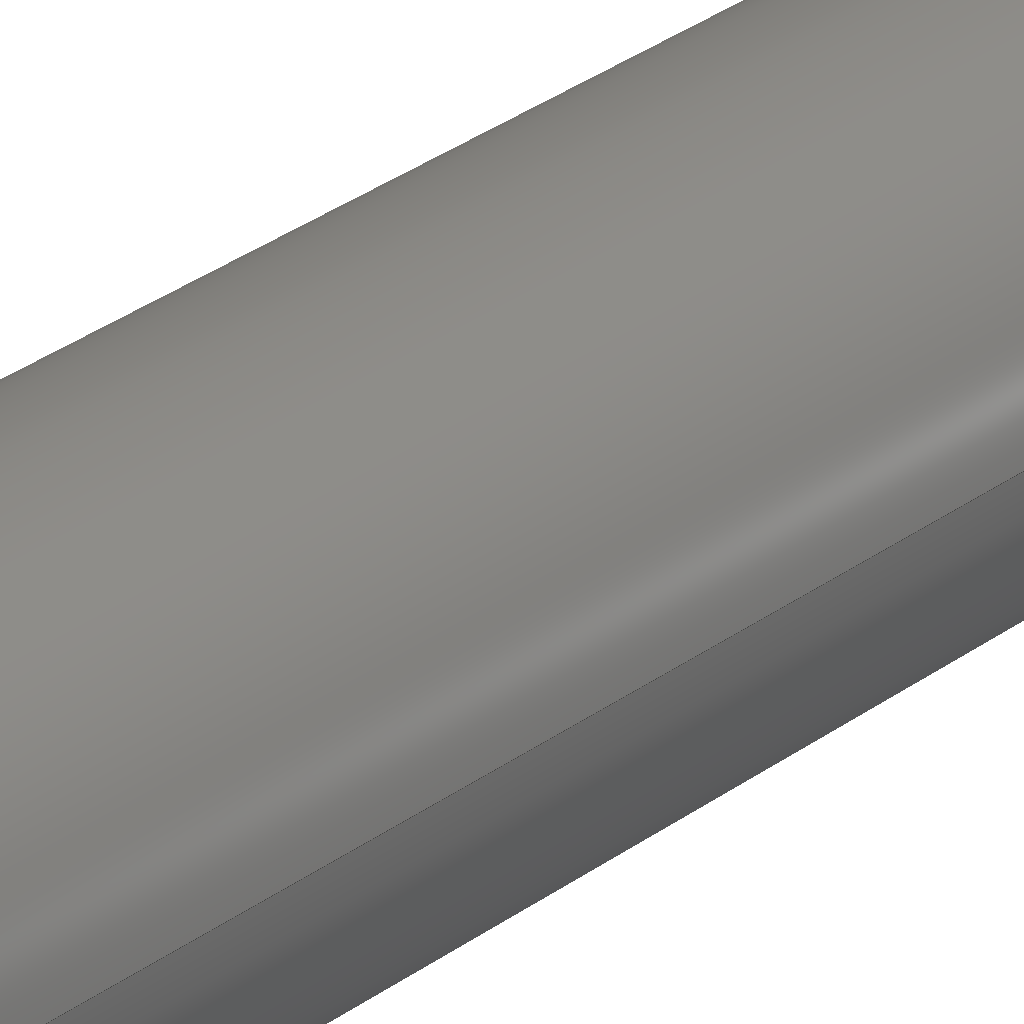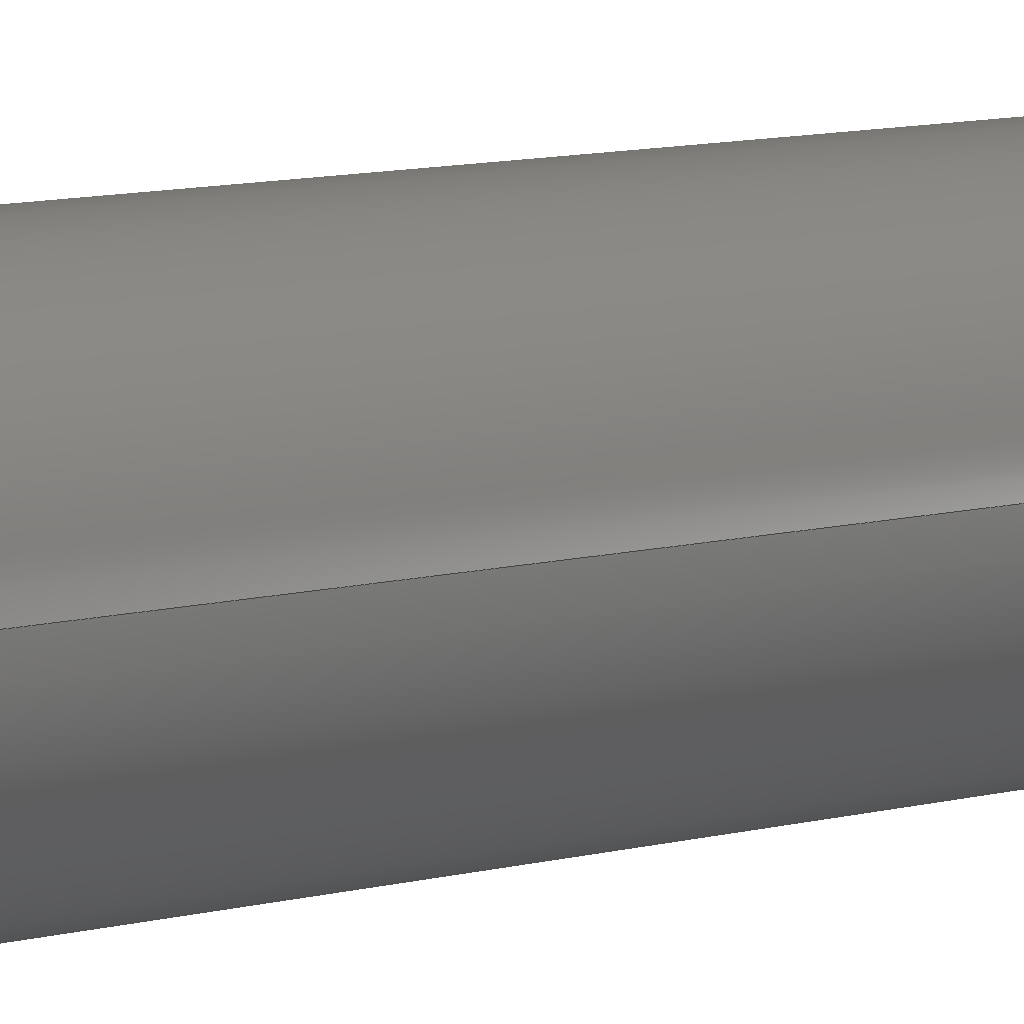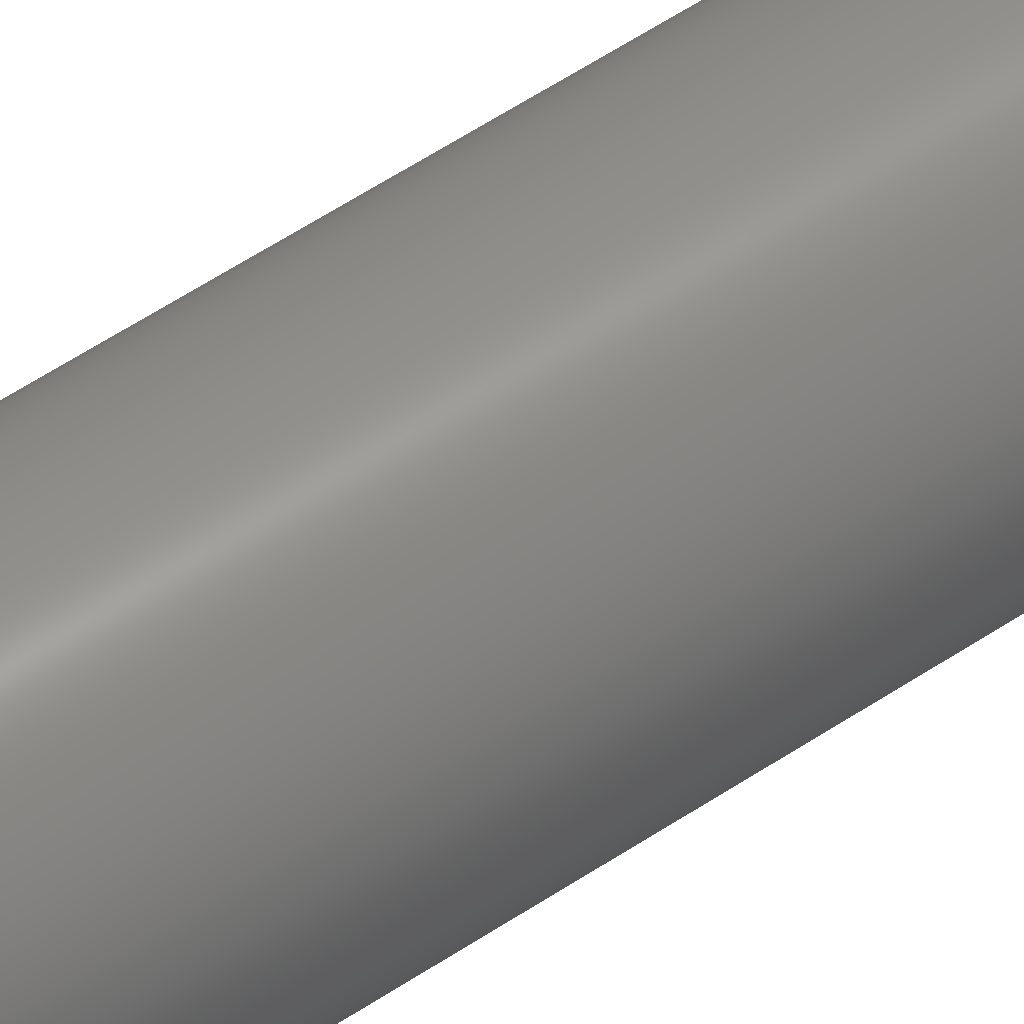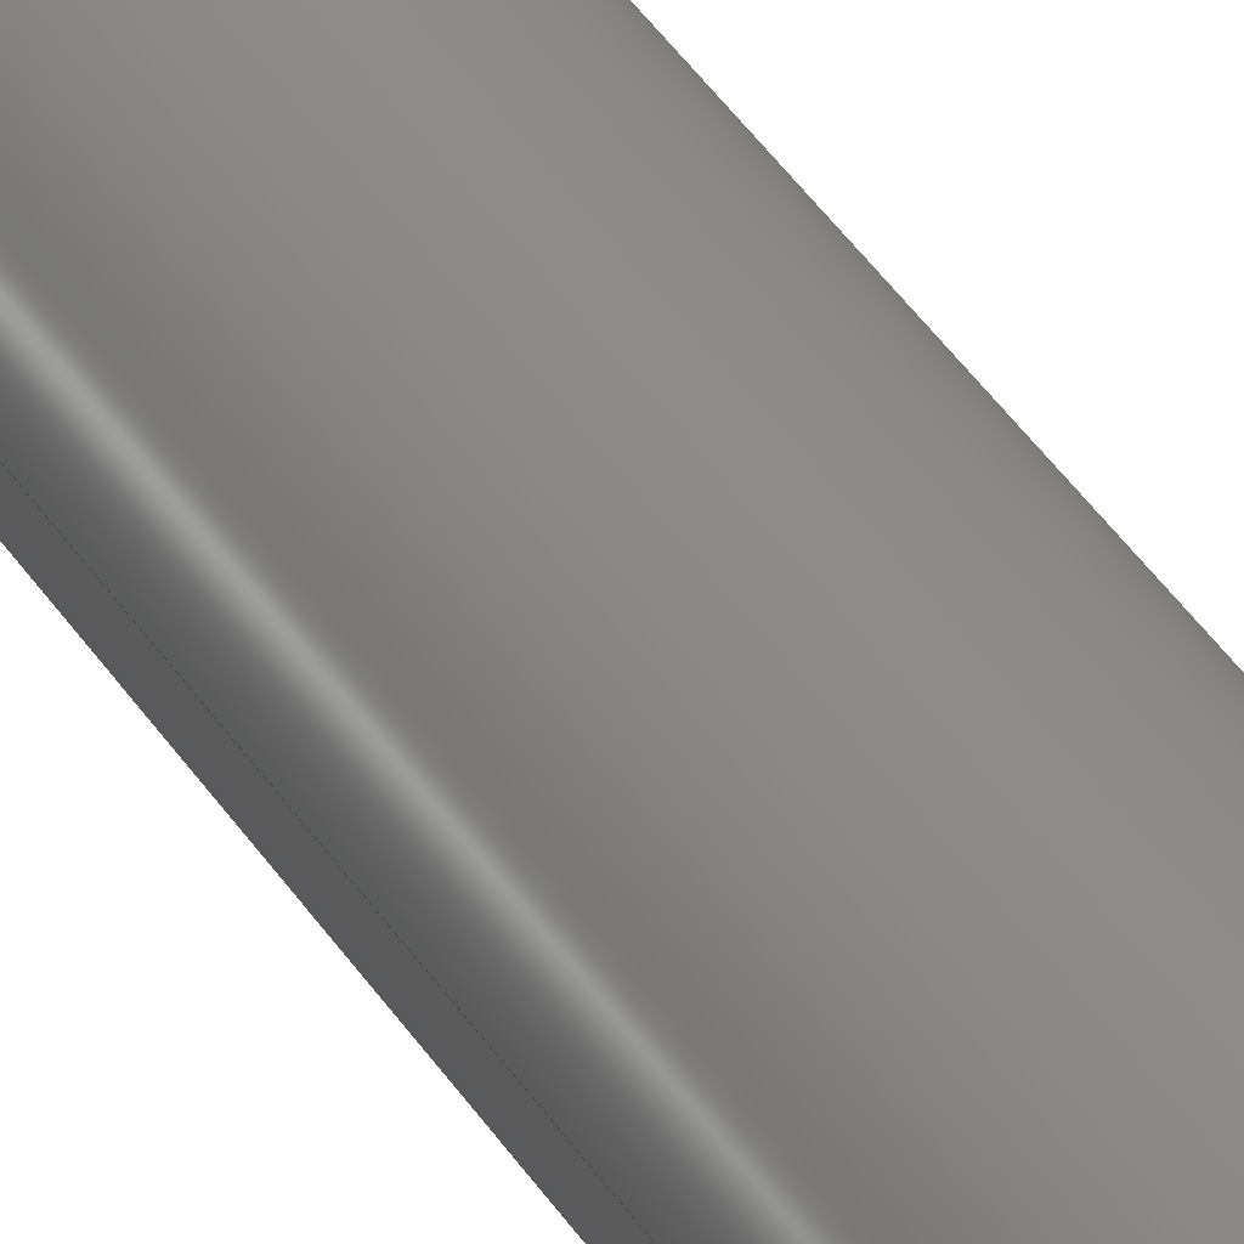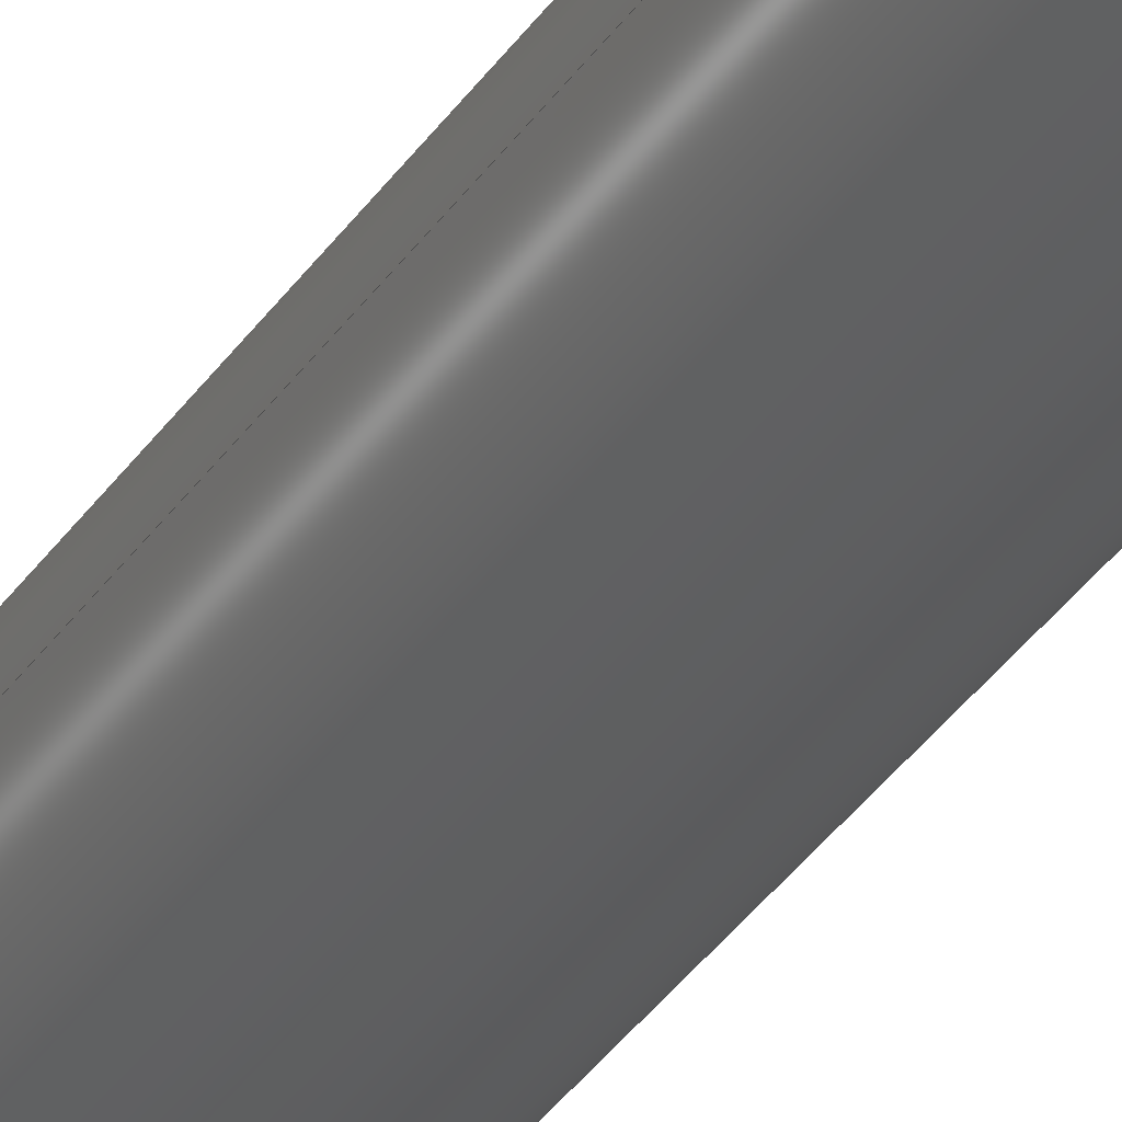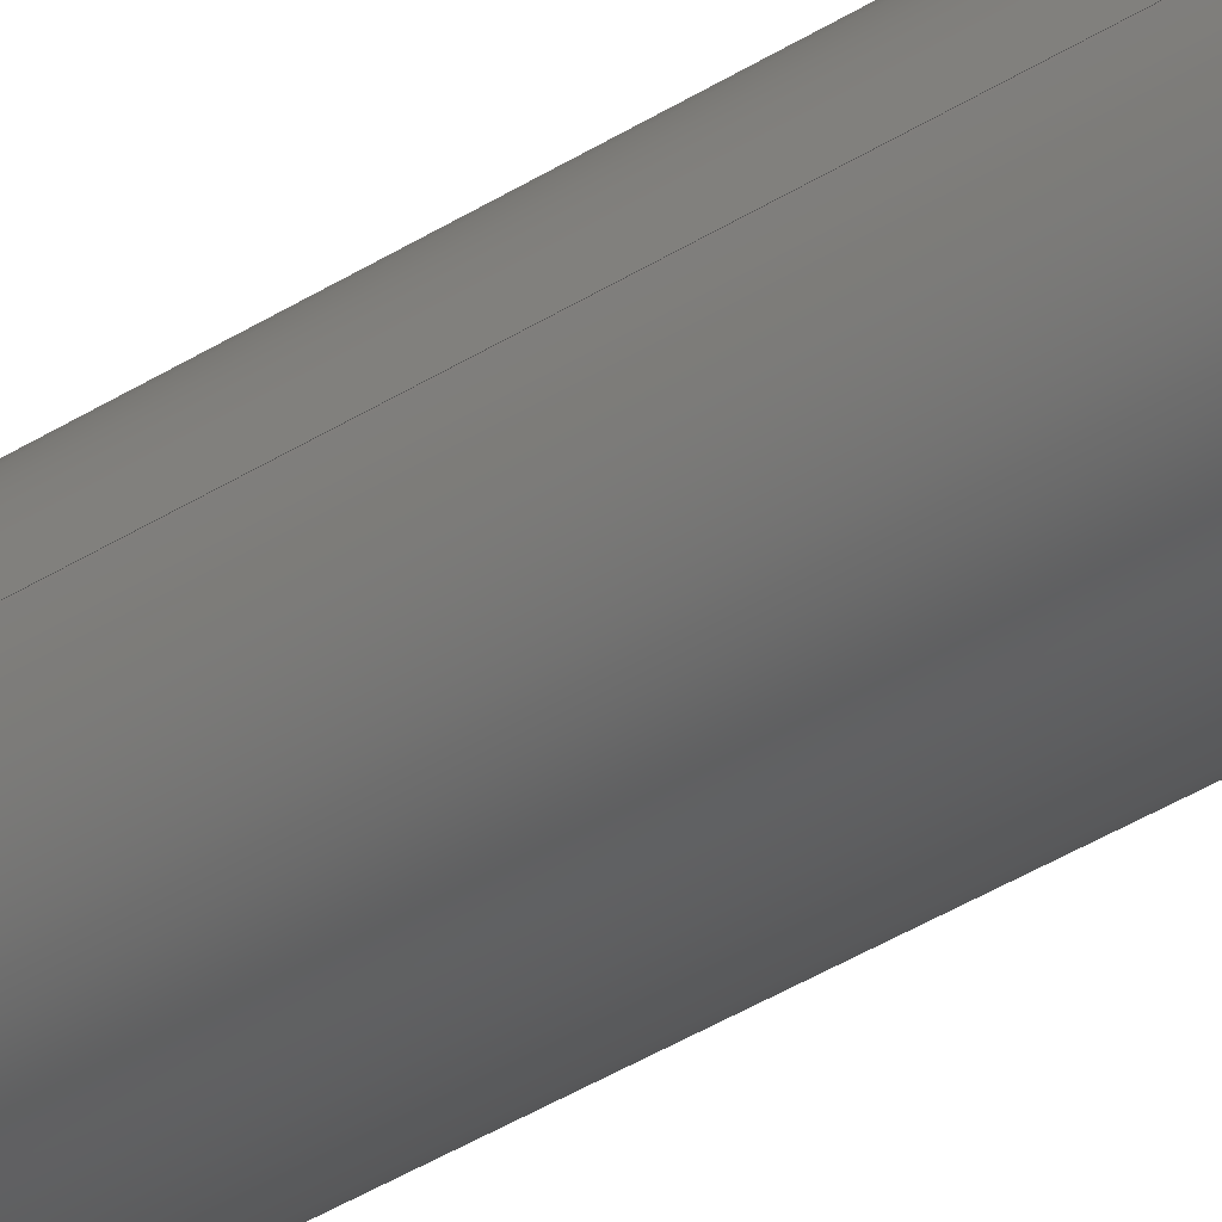
<metadata>
{"format":"step","ext":"stp","renderer":"f3d","projection":"perspective","resolution":1024,"background":"white","views":[{"elev":24.2,"azim":-143.0,"up":"+Y"},{"elev":5.2,"azim":-142.5,"up":"+Y"},{"elev":50.8,"azim":53.0,"up":"+Y"},{"elev":39.5,"azim":151.0,"up":"+Y"},{"elev":-33.5,"azim":152.0,"up":"+Y"},{"elev":-34.5,"azim":131.6,"up":"+Y"}]}
</metadata>
<code>
ISO-10303-21;
DATA;
#1=PRODUCT('W43_Wing_Joiner_Tube_CFRP_32x1mm','','',(#2)) ;
#2=PRODUCT_CONTEXT(' ',#3,'mechanical') ;
#3=APPLICATION_CONTEXT('managed model based 3d engineering') ;
#4=PRODUCT_DEFINITION('',' ',#170,#5) ;
#5=PRODUCT_DEFINITION_CONTEXT('part definition',#3,' ') ;
#6=PRODUCT_DEFINITION_SHAPE(' ',' ',#4) ;
#7=MECHANICAL_DESIGN_GEOMETRIC_PRESENTATION_REPRESENTATION(' ',(#37),#175) ;
#8=PRODUCT_CATEGORY('part','specification') ;
#9=SHAPE_REPRESENTATION(' ',(#69),#175) ;
#10=CARTESIAN_POINT(' ',(0,0,0)) ;
#11=CARTESIAN_POINT('Axis2P3D Location',(0,0,166)) ;
#12=CARTESIAN_POINT('Line Origine',(16,0,166)) ;
#13=CARTESIAN_POINT('Vertex',(16,0,0)) ;
#14=CARTESIAN_POINT('Vertex',(16,0,332)) ;
#15=CARTESIAN_POINT('Axis2P3D Location',(0,0,0)) ;
#16=CARTESIAN_POINT('Vertex',(-16,1.959e-15,0)) ;
#17=CARTESIAN_POINT('Line Origine',(-16,1.959e-15,166)) ;
#18=CARTESIAN_POINT('Vertex',(-16,1.959e-15,332)) ;
#19=CARTESIAN_POINT('Axis2P3D Location',(0,0,332)) ;
#20=CARTESIAN_POINT('Axis2P3D Location',(0,0,0)) ;
#21=CARTESIAN_POINT('Axis2P3D Location',(0,0,332)) ;
#22=CARTESIAN_POINT('Axis2P3D Location',(0,0,166)) ;
#23=CARTESIAN_POINT('Axis2P3D Location',(0,0,332)) ;
#24=CARTESIAN_POINT('Vertex',(-15,8.498e-15,332)) ;
#25=CARTESIAN_POINT('Vertex',(15,0,332)) ;
#26=CARTESIAN_POINT('Line Origine',(15,-1.7e-14,166)) ;
#27=CARTESIAN_POINT('Vertex',(15,0,0)) ;
#28=CARTESIAN_POINT('Axis2P3D Location',(0,0,0)) ;
#29=CARTESIAN_POINT('Vertex',(-15,8.498e-15,0)) ;
#30=CARTESIAN_POINT('Line Origine',(-15,8.498e-15,166)) ;
#31=CARTESIAN_POINT('Axis2P3D Location',(0,0,332)) ;
#32=CARTESIAN_POINT('Axis2P3D Location',(0,0,0)) ;
#33=CARTESIAN_POINT('Axis2P3D Location',(0,0,0)) ;
#34=CARTESIAN_POINT('Axis2P3D Location',(0,0,332)) ;
#35=PRODUCT_RELATED_PRODUCT_CATEGORY('part',$,(#1)) ;
#36=UNCERTAINTY_MEASURE_WITH_UNIT(LENGTH_MEASURE(0.005),#172,'distance_accuracy_value','CONFUSED CURVE UNCERTAINTY') ;
#37=STYLED_ITEM(' ',(#38),#145) ;
#38=PRESENTATION_STYLE_ASSIGNMENT((#39)) ;
#39=SURFACE_STYLE_USAGE(.BOTH.,#40) ;
#40=SURFACE_SIDE_STYLE(' ',(#41)) ;
#41=SURFACE_STYLE_FILL_AREA(#42) ;
#42=FILL_AREA_STYLE(' ',(#43)) ;
#43=FILL_AREA_STYLE_COLOUR(' ',#162) ;
#44=VECTOR('Line Direction',#50,1) ;
#45=VECTOR('Line Direction',#52,1) ;
#46=VECTOR('Line Direction',#59,1) ;
#47=VECTOR('Line Direction',#61,1) ;
#48=DIRECTION('Axis2P3D Direction',(0,0,1)) ;
#49=DIRECTION('Axis2P3D XDirection',(1,0,0)) ;
#50=DIRECTION('Vector Direction',(0,0,1)) ;
#51=DIRECTION('Axis2P3D Direction',(0,0,1)) ;
#52=DIRECTION('Vector Direction',(0,0,1)) ;
#53=DIRECTION('Axis2P3D Direction',(0,0,1)) ;
#54=DIRECTION('Axis2P3D Direction',(0,0,1)) ;
#55=DIRECTION('Axis2P3D Direction',(0,0,1)) ;
#56=DIRECTION('Axis2P3D Direction',(0,0,1)) ;
#57=DIRECTION('Axis2P3D XDirection',(1,0,0)) ;
#58=DIRECTION('Axis2P3D Direction',(0,0,1)) ;
#59=DIRECTION('Vector Direction',(0,0,1)) ;
#60=DIRECTION('Axis2P3D Direction',(0,0,1)) ;
#61=DIRECTION('Vector Direction',(0,0,1)) ;
#62=DIRECTION('Axis2P3D Direction',(0,0,1)) ;
#63=DIRECTION('Axis2P3D Direction',(0,0,1)) ;
#64=DIRECTION('Axis2P3D Direction',(0,0,1)) ;
#65=DIRECTION('Axis2P3D XDirection',(1,0,0)) ;
#66=DIRECTION('Axis2P3D Direction',(0,0,1)) ;
#67=DIRECTION('Axis2P3D XDirection',(1,0,0)) ;
#68=SHAPE_REPRESENTATION_RELATIONSHIP(' ',' ',#9,#154) ;
#69=AXIS2_PLACEMENT_3D(' ',#10,$,$) ;
#70=AXIS2_PLACEMENT_3D('Cylinder Axis2P3D',#11,#48,#49) ;
#71=AXIS2_PLACEMENT_3D('Circle Axis2P3D',#15,#51,$) ;
#72=AXIS2_PLACEMENT_3D('Circle Axis2P3D',#19,#53,$) ;
#73=AXIS2_PLACEMENT_3D('Circle Axis2P3D',#20,#54,$) ;
#74=AXIS2_PLACEMENT_3D('Circle Axis2P3D',#21,#55,$) ;
#75=AXIS2_PLACEMENT_3D('Cylinder Axis2P3D',#22,#56,#57) ;
#76=AXIS2_PLACEMENT_3D('Circle Axis2P3D',#23,#58,$) ;
#77=AXIS2_PLACEMENT_3D('Circle Axis2P3D',#28,#60,$) ;
#78=AXIS2_PLACEMENT_3D('Circle Axis2P3D',#31,#62,$) ;
#79=AXIS2_PLACEMENT_3D('Circle Axis2P3D',#32,#63,$) ;
#80=AXIS2_PLACEMENT_3D('Plane Axis2P3D',#33,#64,#65) ;
#81=AXIS2_PLACEMENT_3D('Plane Axis2P3D',#34,#66,#67) ;
#82=LINE('Line',#12,#44) ;
#83=LINE('Line',#17,#45) ;
#84=LINE('Line',#26,#46) ;
#85=LINE('Line',#30,#47) ;
#86=CIRCLE('generated circle',#71,16) ;
#87=CIRCLE('generated circle',#72,16) ;
#88=CIRCLE('generated circle',#73,16) ;
#89=CIRCLE('generated circle',#74,16) ;
#90=CIRCLE('generated circle',#76,15) ;
#91=CIRCLE('generated circle',#77,15) ;
#92=CIRCLE('generated circle',#78,15) ;
#93=CIRCLE('generated circle',#79,15) ;
#94=PLANE('',#80) ;
#95=PLANE('',#81) ;
#96=CYLINDRICAL_SURFACE('generated cylinder',#70,16) ;
#97=CYLINDRICAL_SURFACE('generated cylinder',#75,15) ;
#98=FACE_BOUND('',#142,.T.) ;
#99=FACE_BOUND('',#144,.T.) ;
#100=EDGE_CURVE('',#146,#147,#82,.T.) ;
#101=EDGE_CURVE('',#146,#148,#86,.T.) ;
#102=EDGE_CURVE('',#148,#149,#83,.T.) ;
#103=EDGE_CURVE('',#147,#149,#87,.T.) ;
#104=EDGE_CURVE('',#148,#146,#88,.T.) ;
#105=EDGE_CURVE('',#149,#147,#89,.T.) ;
#106=EDGE_CURVE('',#150,#151,#90,.T.) ;
#107=EDGE_CURVE('',#152,#151,#84,.T.) ;
#108=EDGE_CURVE('',#153,#152,#91,.T.) ;
#109=EDGE_CURVE('',#153,#150,#85,.T.) ;
#110=EDGE_CURVE('',#151,#150,#92,.T.) ;
#111=EDGE_CURVE('',#152,#153,#93,.T.) ;
#112=CLOSED_SHELL('Closed Shell',(#155,#156,#157,#158,#159,#160)) ;
#113=ORIENTED_EDGE('',*,*,#100,.F.) ;
#114=ORIENTED_EDGE('',*,*,#101,.T.) ;
#115=ORIENTED_EDGE('',*,*,#102,.T.) ;
#116=ORIENTED_EDGE('',*,*,#103,.F.) ;
#117=ORIENTED_EDGE('',*,*,#102,.F.) ;
#118=ORIENTED_EDGE('',*,*,#104,.T.) ;
#119=ORIENTED_EDGE('',*,*,#100,.T.) ;
#120=ORIENTED_EDGE('',*,*,#105,.F.) ;
#121=ORIENTED_EDGE('',*,*,#106,.T.) ;
#122=ORIENTED_EDGE('',*,*,#107,.F.) ;
#123=ORIENTED_EDGE('',*,*,#108,.F.) ;
#124=ORIENTED_EDGE('',*,*,#109,.T.) ;
#125=ORIENTED_EDGE('',*,*,#110,.T.) ;
#126=ORIENTED_EDGE('',*,*,#109,.F.) ;
#127=ORIENTED_EDGE('',*,*,#111,.F.) ;
#128=ORIENTED_EDGE('',*,*,#107,.T.) ;
#129=ORIENTED_EDGE('',*,*,#104,.F.) ;
#130=ORIENTED_EDGE('',*,*,#101,.F.) ;
#131=ORIENTED_EDGE('',*,*,#111,.T.) ;
#132=ORIENTED_EDGE('',*,*,#108,.T.) ;
#133=ORIENTED_EDGE('',*,*,#103,.T.) ;
#134=ORIENTED_EDGE('',*,*,#105,.T.) ;
#135=ORIENTED_EDGE('',*,*,#106,.F.) ;
#136=ORIENTED_EDGE('',*,*,#110,.F.) ;
#137=EDGE_LOOP('',(#113,#114,#115,#116)) ;
#138=EDGE_LOOP('',(#117,#118,#119,#120)) ;
#139=EDGE_LOOP('',(#121,#122,#123,#124)) ;
#140=EDGE_LOOP('',(#125,#126,#127,#128)) ;
#141=EDGE_LOOP('',(#129,#130)) ;
#142=EDGE_LOOP('',(#131,#132)) ;
#143=EDGE_LOOP('',(#133,#134)) ;
#144=EDGE_LOOP('',(#135,#136)) ;
#145=MANIFOLD_SOLID_BREP('PartBody',#112) ;
#146=VERTEX_POINT('',#13) ;
#147=VERTEX_POINT('',#14) ;
#148=VERTEX_POINT('',#16) ;
#149=VERTEX_POINT('',#18) ;
#150=VERTEX_POINT('',#24) ;
#151=VERTEX_POINT('',#25) ;
#152=VERTEX_POINT('',#27) ;
#153=VERTEX_POINT('',#29) ;
#154=ADVANCED_BREP_SHAPE_REPRESENTATION('NONE',(#145),#175) ;
#155=ADVANCED_FACE('PartBody',(#163),#96,.T.) ;
#156=ADVANCED_FACE('PartBody',(#164),#96,.T.) ;
#157=ADVANCED_FACE('PartBody',(#165),#97,.F.) ;
#158=ADVANCED_FACE('PartBody',(#166),#97,.F.) ;
#159=ADVANCED_FACE('PartBody',(#167,#98),#94,.F.) ;
#160=ADVANCED_FACE('PartBody',(#168,#99),#95,.T.) ;
#161=APPLICATION_PROTOCOL_DEFINITION('international standard','ap242_managed_model_based_3d_engineering',2014,#3) ;
#162=COLOUR_RGB('Colour',0.8235,0.8235,1) ;
#163=FACE_OUTER_BOUND('',#137,.T.) ;
#164=FACE_OUTER_BOUND('',#138,.T.) ;
#165=FACE_OUTER_BOUND('',#139,.T.) ;
#166=FACE_OUTER_BOUND('',#140,.T.) ;
#167=FACE_OUTER_BOUND('',#141,.T.) ;
#168=FACE_OUTER_BOUND('',#143,.T.) ;
#169=PRODUCT_CATEGORY_RELATIONSHIP(' ',' ',#8,#35) ;
#170=PRODUCT_DEFINITION_FORMATION_WITH_SPECIFIED_SOURCE('',' ',#1,.NOT_KNOWN.) ;
#171=SHAPE_DEFINITION_REPRESENTATION(#6,#9) ;
#172=(LENGTH_UNIT()NAMED_UNIT(*)SI_UNIT(.MILLI.,.METRE.)) ;
#173=(NAMED_UNIT(*)PLANE_ANGLE_UNIT()SI_UNIT($,.RADIAN.)) ;
#174=(NAMED_UNIT(*)SI_UNIT($,.STERADIAN.)SOLID_ANGLE_UNIT()) ;
#175=(GEOMETRIC_REPRESENTATION_CONTEXT(3)GLOBAL_UNCERTAINTY_ASSIGNED_CONTEXT((#36))GLOBAL_UNIT_ASSIGNED_CONTEXT((#172,#173,#174))REPRESENTATION_CONTEXT(' ',' ')) ;
ENDSEC;
END-ISO-10303-21;

</code>
